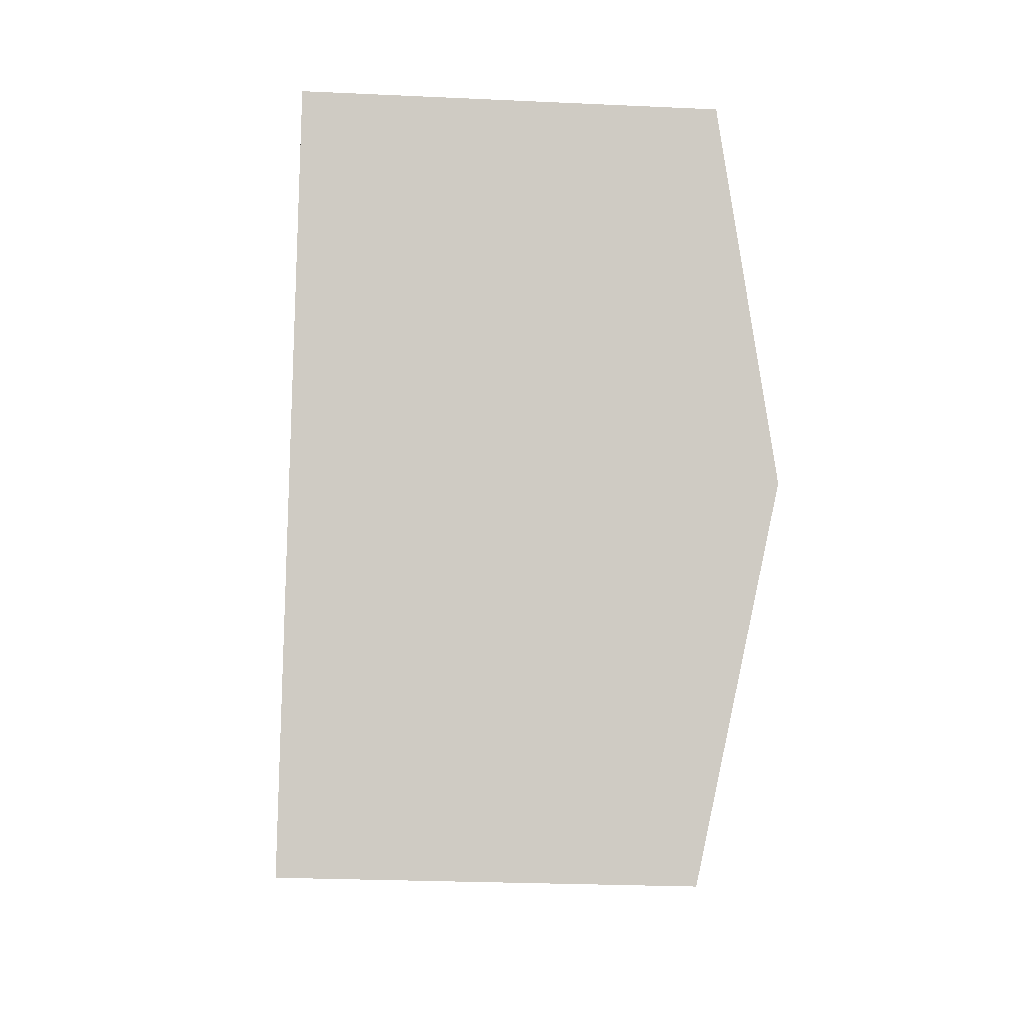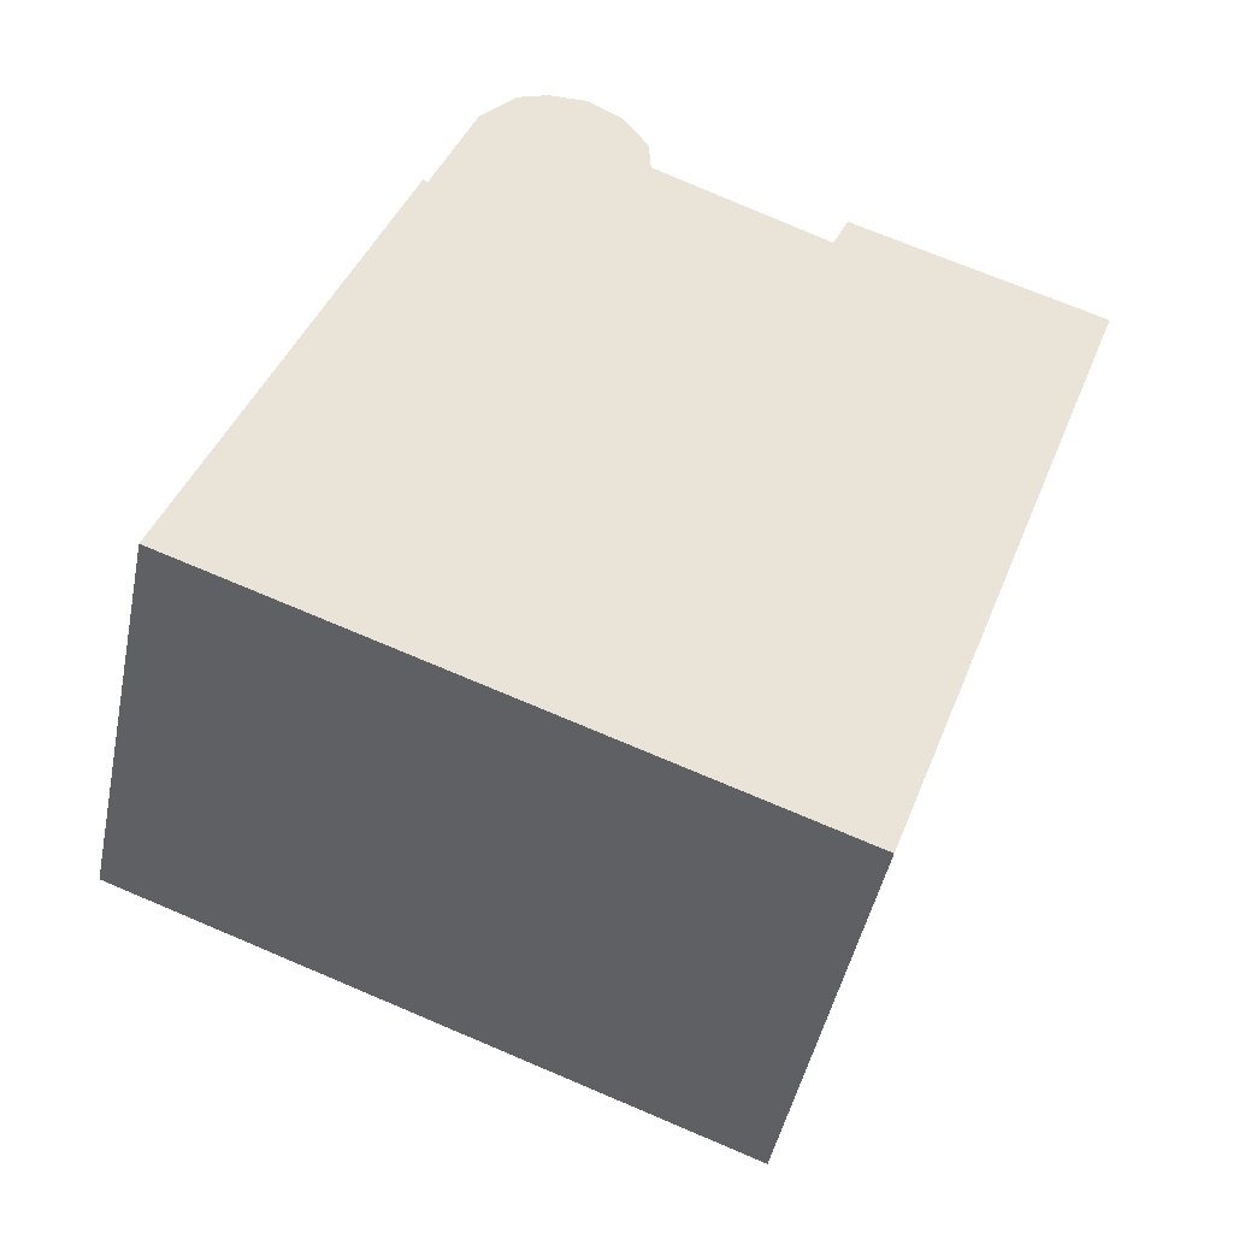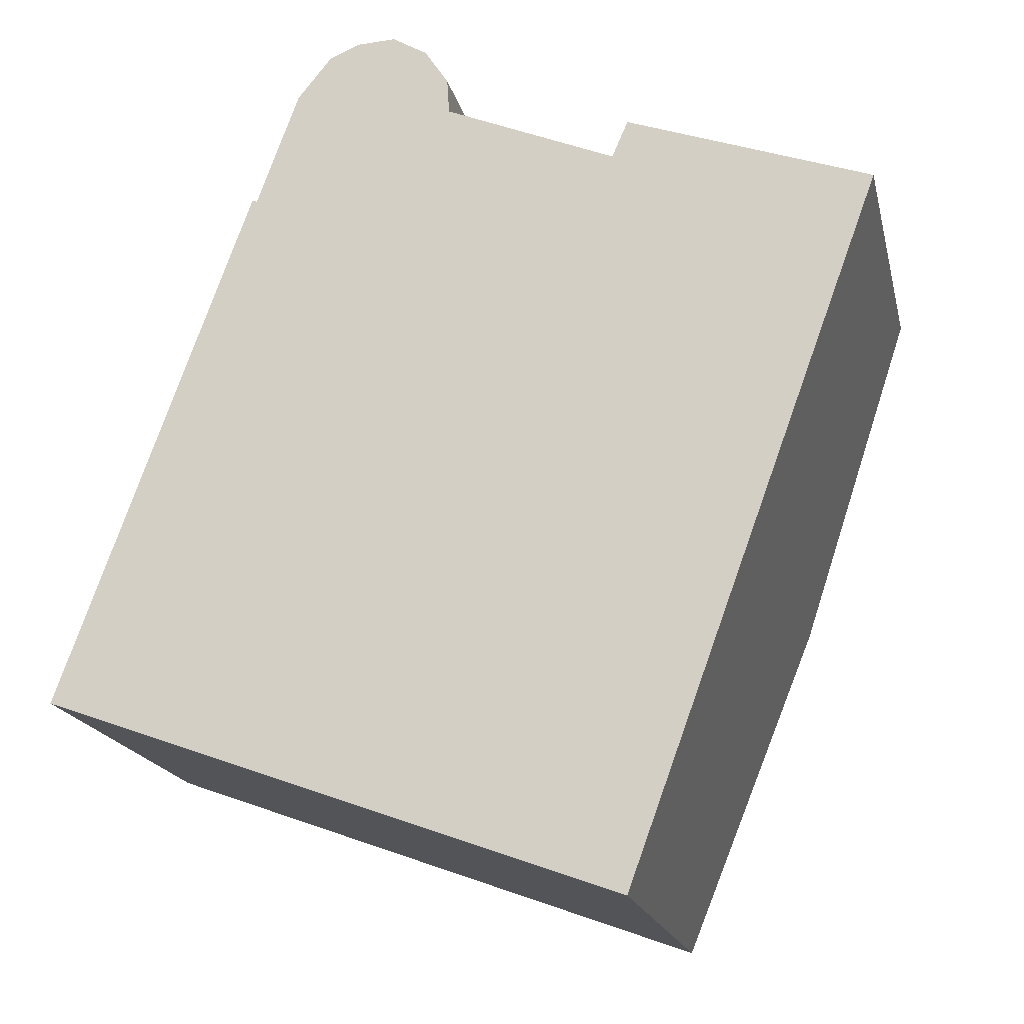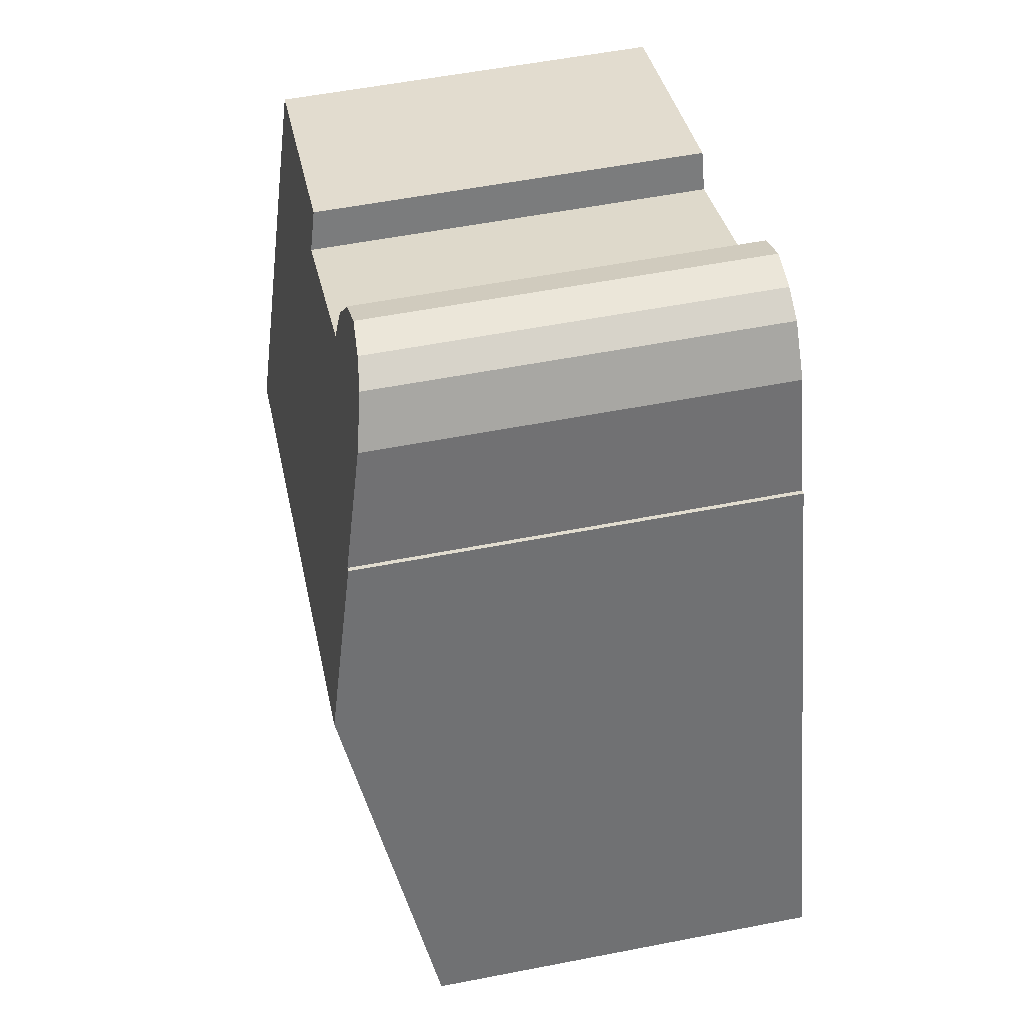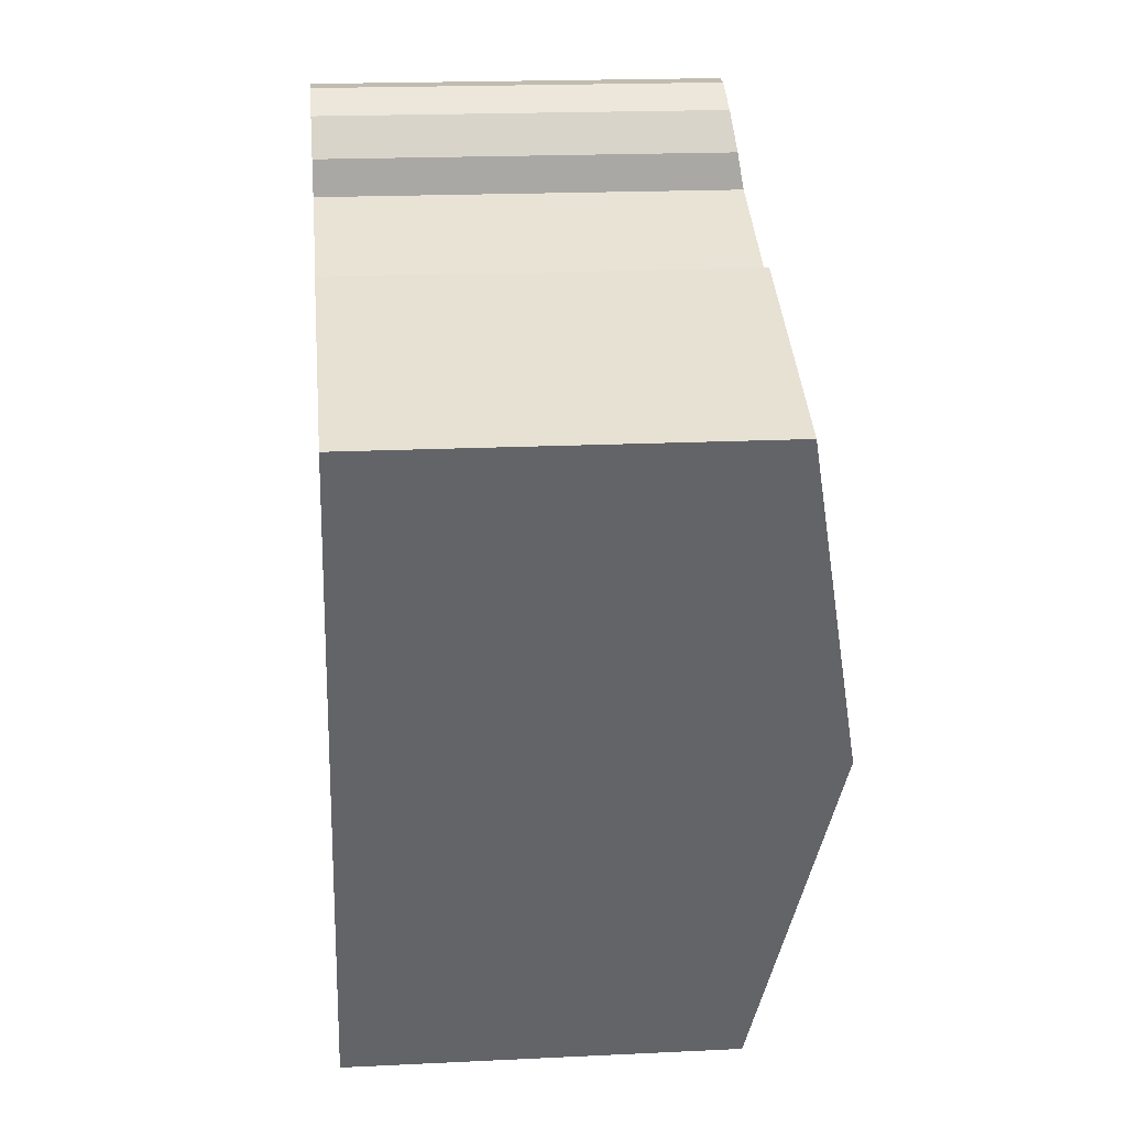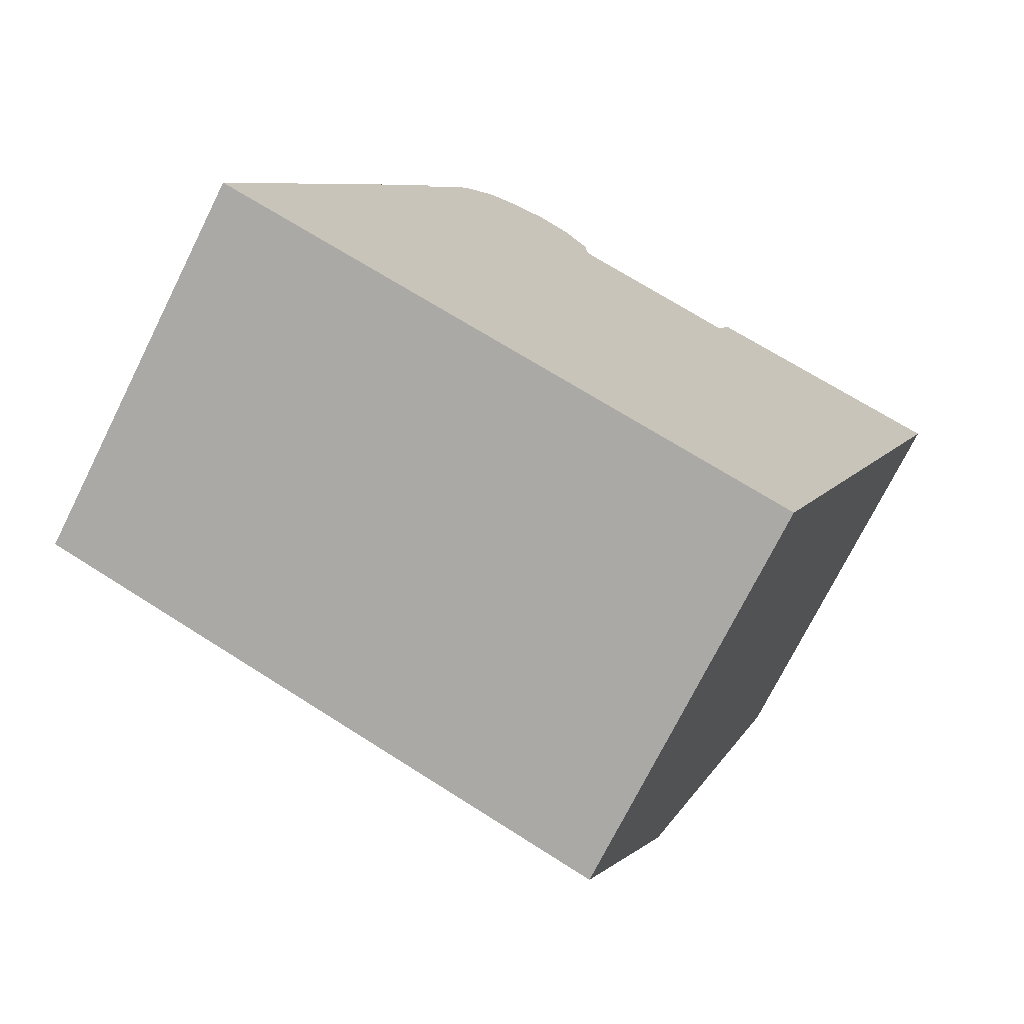
<metadata>
{"format":"obj","ext":"obj","renderer":"f3d","projection":"perspective","resolution":1024,"background":"white","views":[{"elev":-24.6,"azim":85.6,"up":"+Z"},{"elev":-46.2,"azim":-11.5,"up":"+Z"},{"elev":-18.3,"azim":12.7,"up":"+Z"},{"elev":55.5,"azim":-101.6,"up":"+Z"},{"elev":19.0,"azim":84.7,"up":"+Z"},{"elev":-73.2,"azim":-26.5,"up":"+Z"}]}
</metadata>
<code>
v  12.58 8.263 2.65
v  10.56 7.083 10.15
v  14.79 7.074 8.664
v  10.17 7.216 9.534
v  2.314 8.263 6.398
v  10.46 7.083 10.19
v  7.138 7.19 10.79
v  6.681 6.998 12.06
v  6.26 6.981 12.31
v  6.064 6.973 12.42
v  5.954 6.981 12.42
v  5.375 7.023 12.39
v  4.843 7.095 12.17
v  3.478 7.674 9.35
v  4.227 7.267 11.41
v  3.393 7.674 9.381
v  7.099 7.083 11.41
v  0 7 4.286e-16
v  10.56 7.175 -2.851
v  10.24 7 -3.737
v  0.119 7.065 0.328
v  5.375 -7.589e-16 12.39
v  6.064 -7.608e-16 12.42
v  5.954 -7.604e-16 12.42
v  10.46 -6.241e-16 10.19
v  14.79 -5.305e-16 8.664
v  10.56 -6.218e-16 10.15
v  3.393 -5.744e-16 9.381
v  3.478 -5.725e-16 9.35
v  4.843 -7.454e-16 12.17
v  6.681 -7.382e-16 12.06
v  6.26 -7.536e-16 12.31
v  7.099 -6.99e-16 11.41
v  10.17 -5.838e-16 9.534
v  7.138 -6.608e-16 10.79
v  12.58 -1.623e-16 2.65
v  10.56 1.746e-16 -2.851
v  10.24 2.288e-16 -3.737
v  4.227 -6.988e-16 11.41
v  0 0 0
v  0.119 -2.008e-17 0.328
v  2.314 -3.918e-16 6.398
g defaultobject
f 1 2 3
f 2 1 4
f 4 1 5
f 2 4 6
f 4 5 7
f 7 5 8
f 8 5 9
f 9 5 10
f 10 5 11
f 11 5 12
f 12 5 13
f 13 5 14
f 13 14 15
f 14 5 16
f 8 17 7
f 18 19 20
f 19 18 1
f 1 18 21
f 1 21 5
f 22 11 12
f 11 22 10
f 10 22 23
f 23 22 24
f 25 2 6
f 2 25 3
f 3 25 26
f 26 25 27
f 28 14 16
f 14 28 29
f 30 12 13
f 12 30 22
f 9 31 8
f 31 9 10
f 31 10 23
f 31 23 32
f 8 33 17
f 33 8 31
f 7 34 4
f 34 7 35
f 17 35 7
f 35 17 33
f 26 1 3
f 1 26 36
f 1 36 19
f 19 36 37
f 19 37 20
f 20 37 38
f 34 6 4
f 6 34 25
f 39 13 15
f 13 39 30
f 38 18 20
f 18 38 40
f 40 21 18
f 21 40 5
f 5 40 16
f 16 40 41
f 16 41 42
f 16 42 28
f 29 15 14
f 15 29 39
f 37 40 38
f 40 37 36
f 40 36 26
f 40 26 41
f 41 26 42
f 42 26 34
f 34 26 27
f 34 27 25
f 35 29 34
f 29 35 39
f 39 35 33
f 39 33 31
f 39 31 30
f 30 31 32
f 30 32 23
f 30 23 24
f 30 24 22
f 42 29 28
f 29 42 34

</code>
